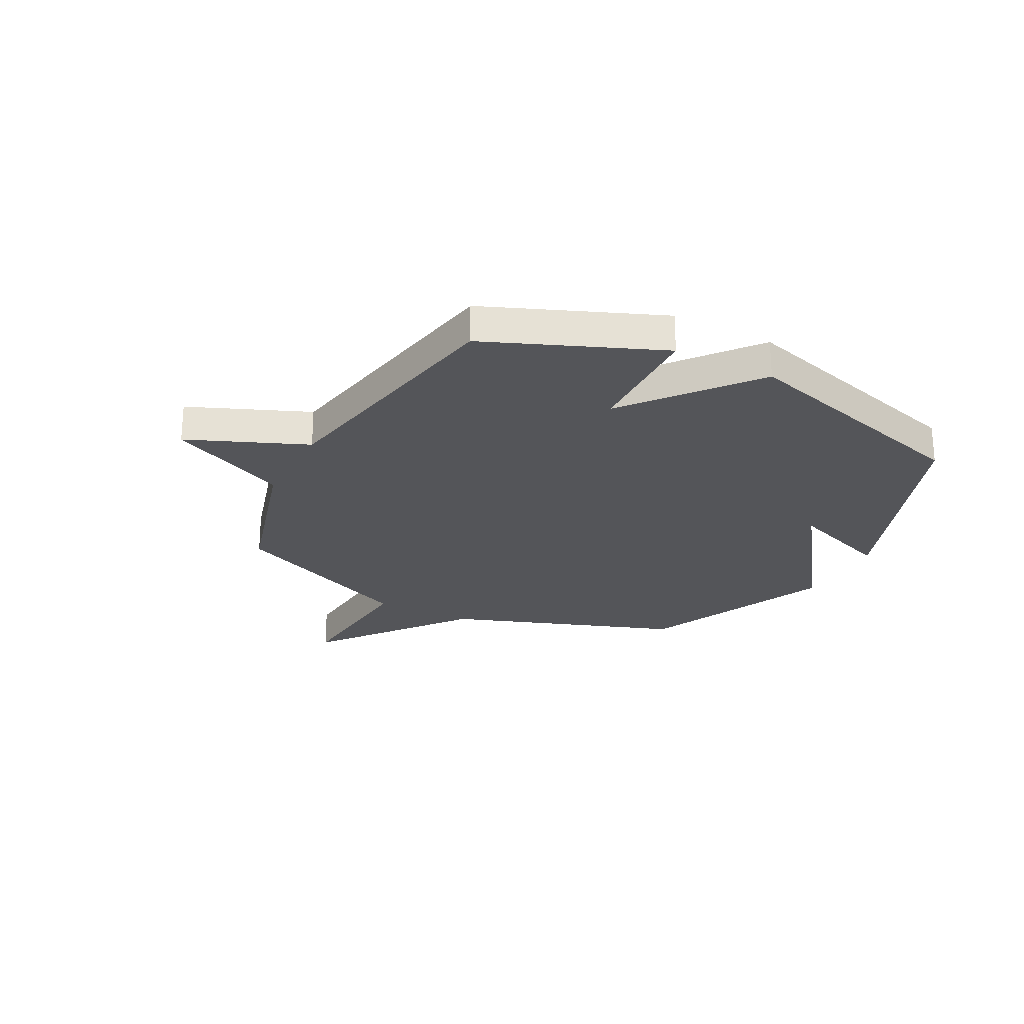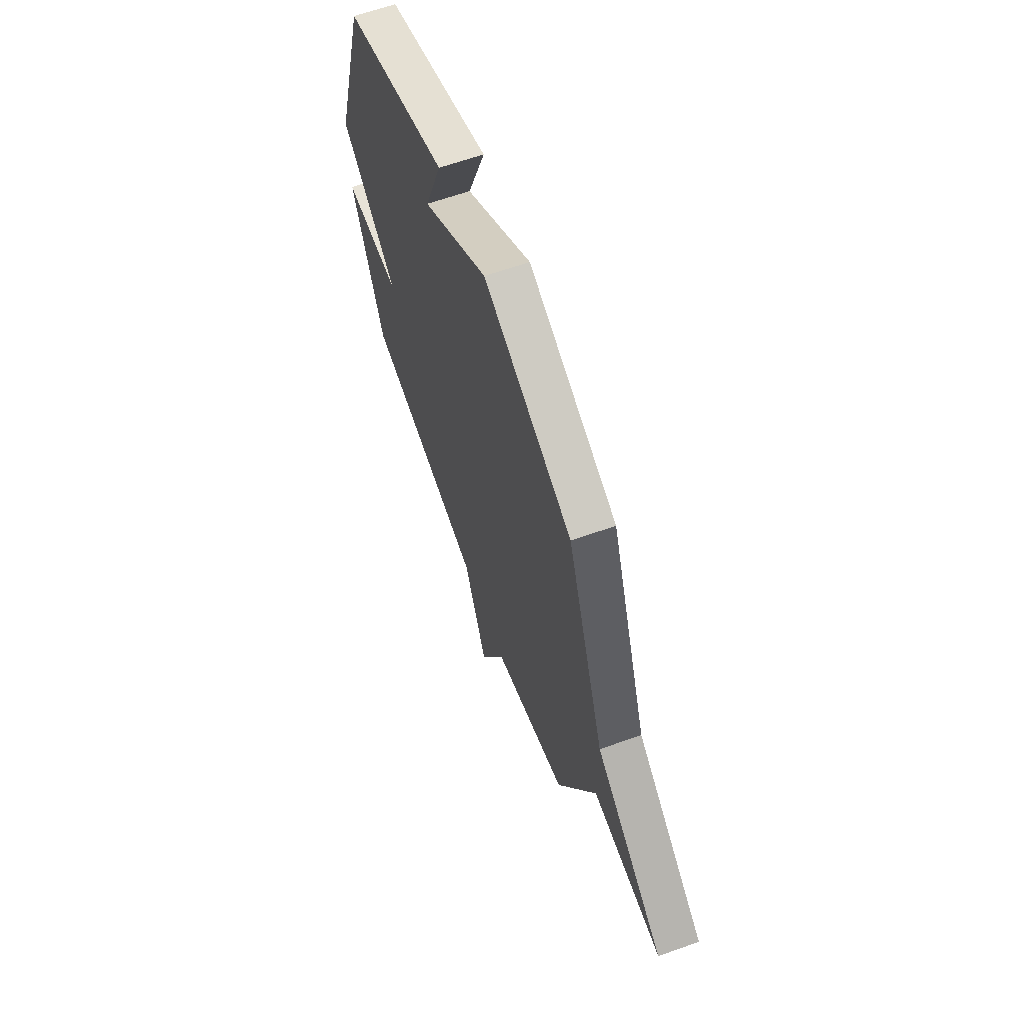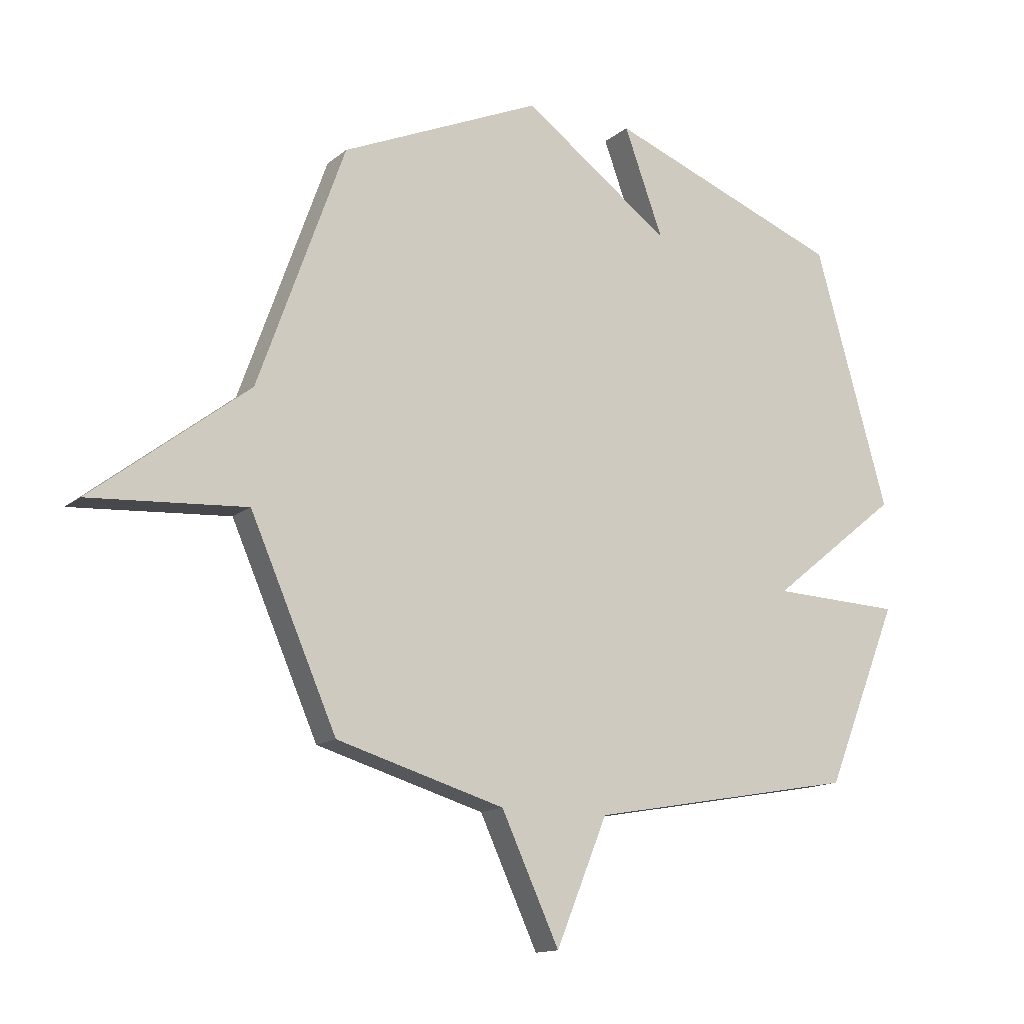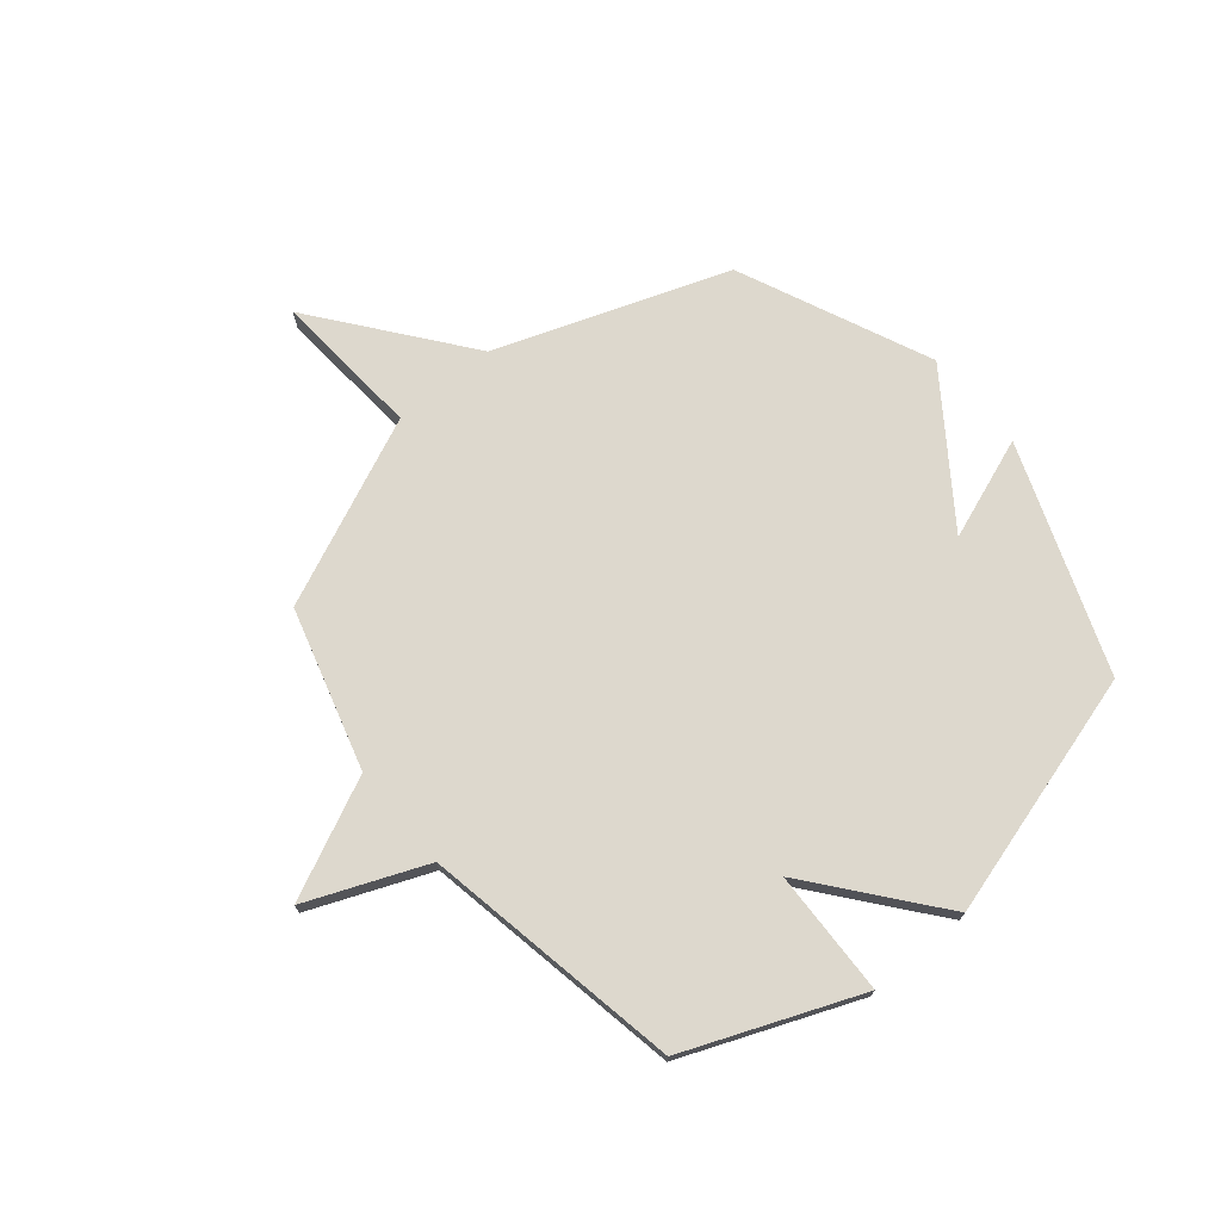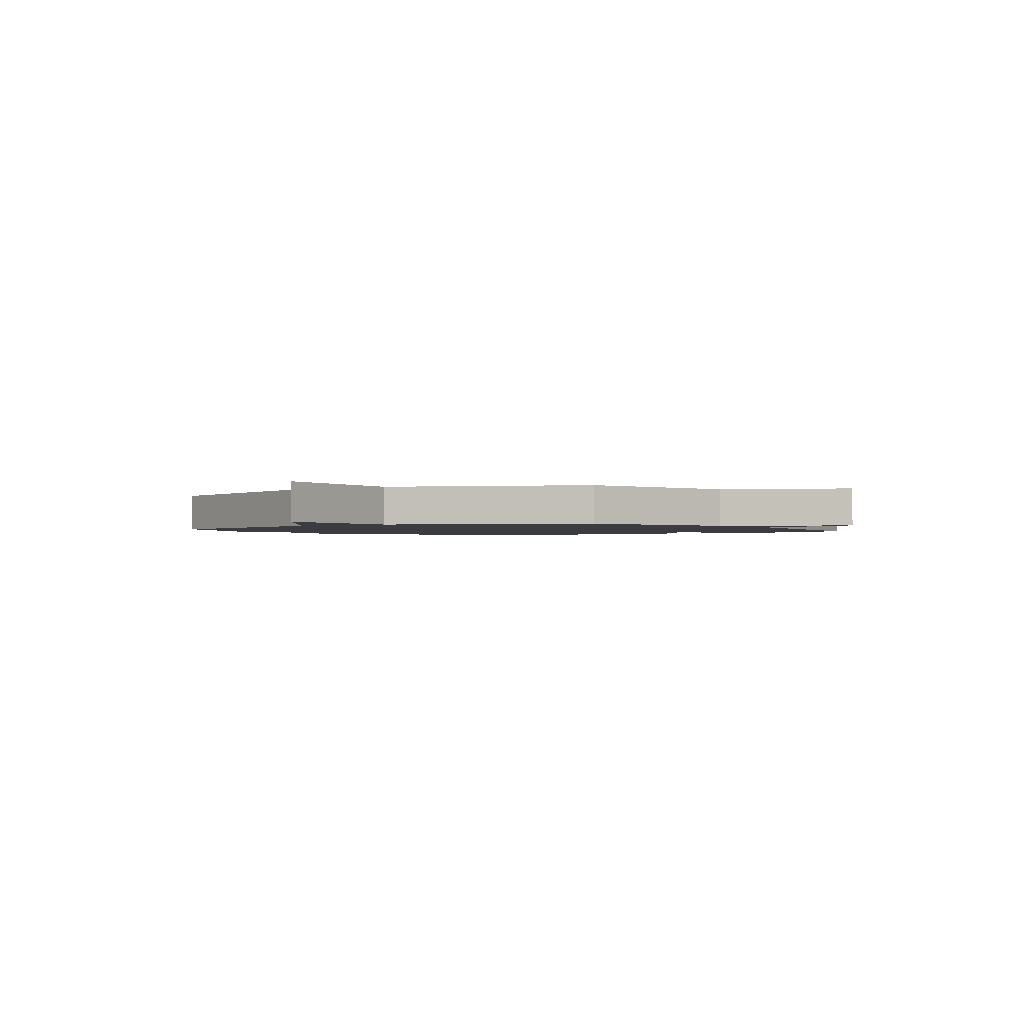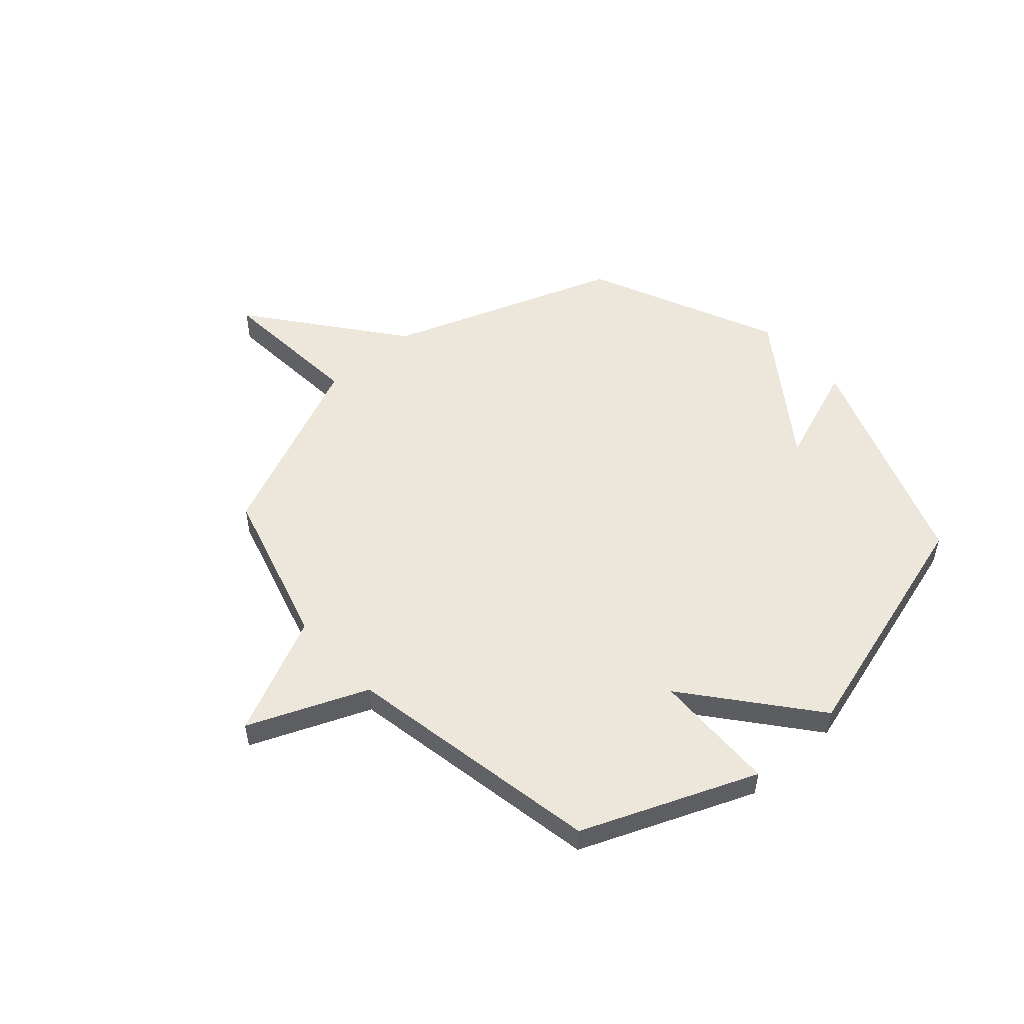
<metadata>
{"format":"obj","ext":"obj","renderer":"f3d","projection":"perspective","resolution":1024,"background":"white","views":[{"elev":-24.8,"azim":-117.6,"up":"+Y"},{"elev":63.2,"azim":70.2,"up":"+Z"},{"elev":-14.0,"azim":149.2,"up":"+Z"},{"elev":72.3,"azim":-129.8,"up":"+Y"},{"elev":-1.5,"azim":125.0,"up":"+Y"},{"elev":51.7,"azim":-131.9,"up":"+Y"}]}
</metadata>
<code>
v -0.5 0.07 0.5
v -0.067 0.07 0.662
v -0.139 0.07 0.467
v 0.133 0.07 0.662
v 0.5 0.07 0.5
v 0.658 0.07 0.059
v 0.943 0.07 -0.162
v 0.658 0.07 -0.141
v 0.5 0.07 -0.5
v 0.193 0.07 -0.589
v 0.087 0.07 -0.816
v -0.007 0.07 -0.589
v -0.5 0.07 -0.5
v -0.635 0.07 -0.169
v -0.396 0.07 -0.161
v -0.635 0.07 0.031
v -0.5 0 0.5
v -0.067 0 0.662
v -0.139 0 0.467
v 0.133 0 0.662
v 0.5 0 0.5
v 0.658 0 0.059
v 0.943 0 -0.162
v 0.658 0 -0.141
v 0.5 0 -0.5
v 0.193 0 -0.589
v 0.087 0 -0.816
v -0.007 0 -0.589
v -0.5 0 -0.5
v -0.635 0 -0.169
v -0.396 0 -0.161
v -0.635 0 0.031
f 1 2 3
f 16 1 3
f 15 16 3
f 12 13 14 15
f 4 5 6
f 3 4 6
f 15 3 6
f 12 15 6
f 10 11 12
f 10 12 6
f 9 10 6
f 8 9 6
f 6 7 8
f 19 18 17
f 19 17 32
f 19 32 31
f 31 30 29 28
f 22 21 20
f 22 20 19
f 22 19 31
f 22 31 28
f 28 27 26
f 22 28 26
f 22 26 25
f 22 25 24
f 24 23 22
f 1 17 18 2
f 2 18 19 3
f 3 19 20 4
f 4 20 21 5
f 5 21 22 6
f 6 22 23 7
f 7 23 24 8
f 8 24 25 9
f 9 25 26 10
f 10 26 27 11
f 11 27 28 12
f 12 28 29 13
f 13 29 30 14
f 14 30 31 15
f 15 31 32 16
f 16 32 17 1

</code>
